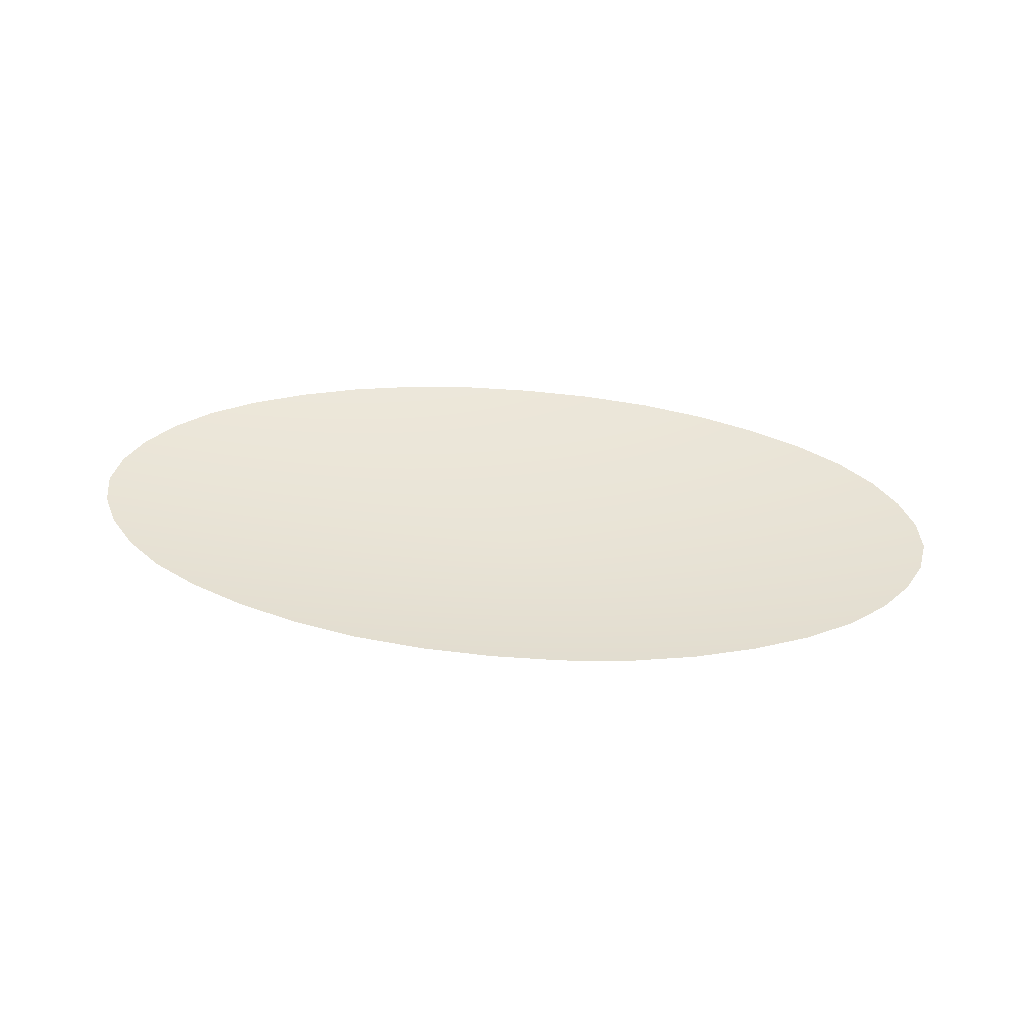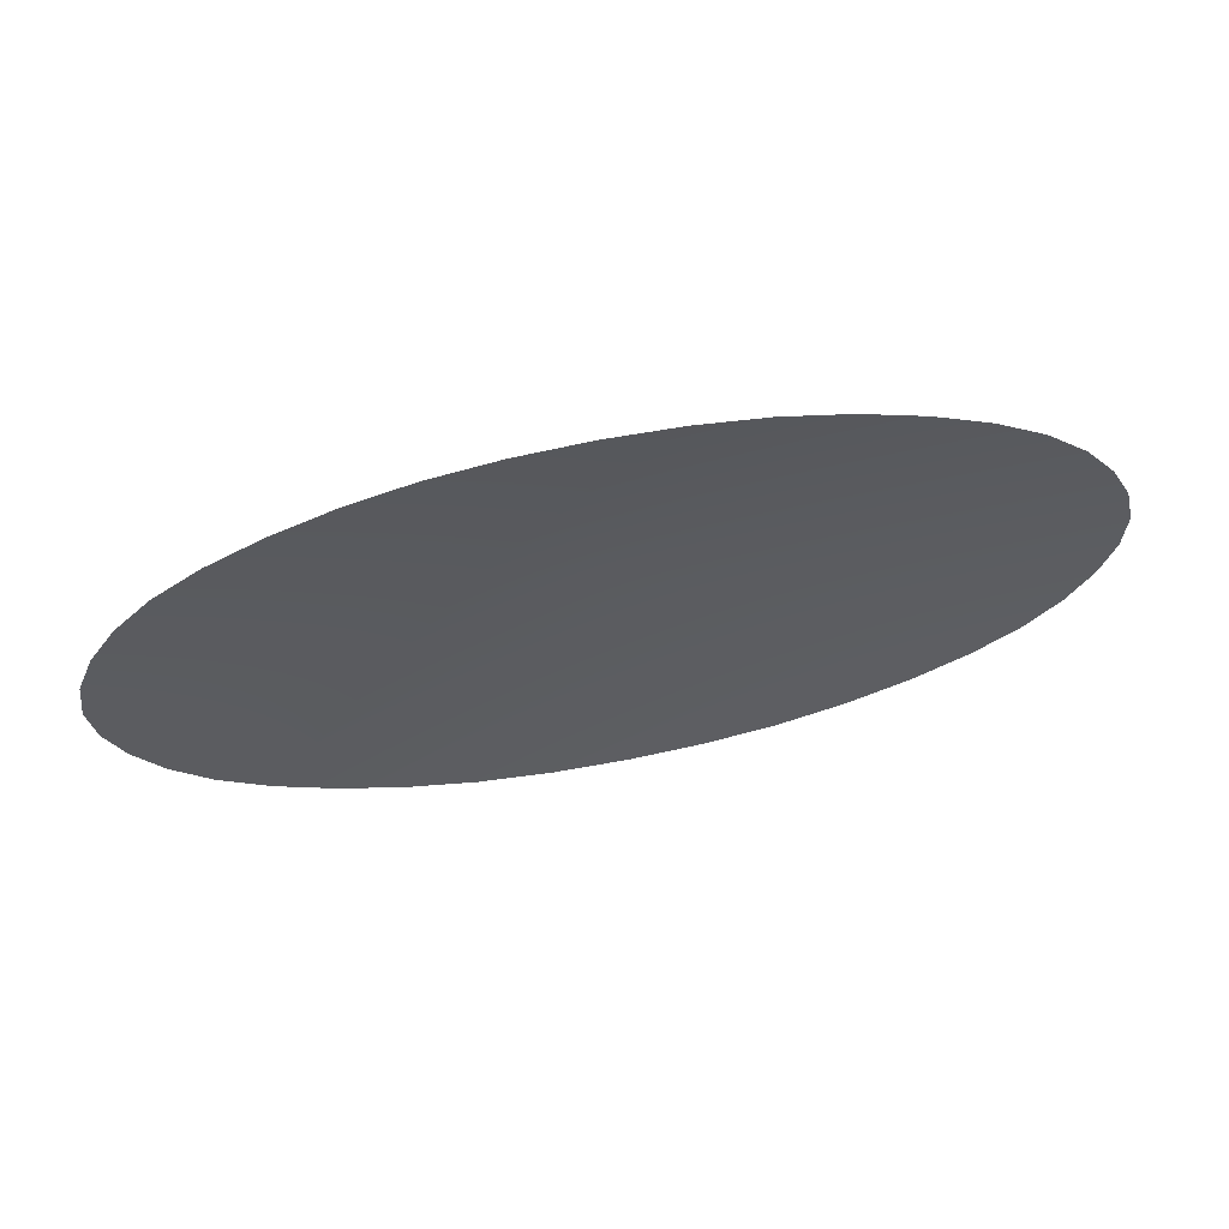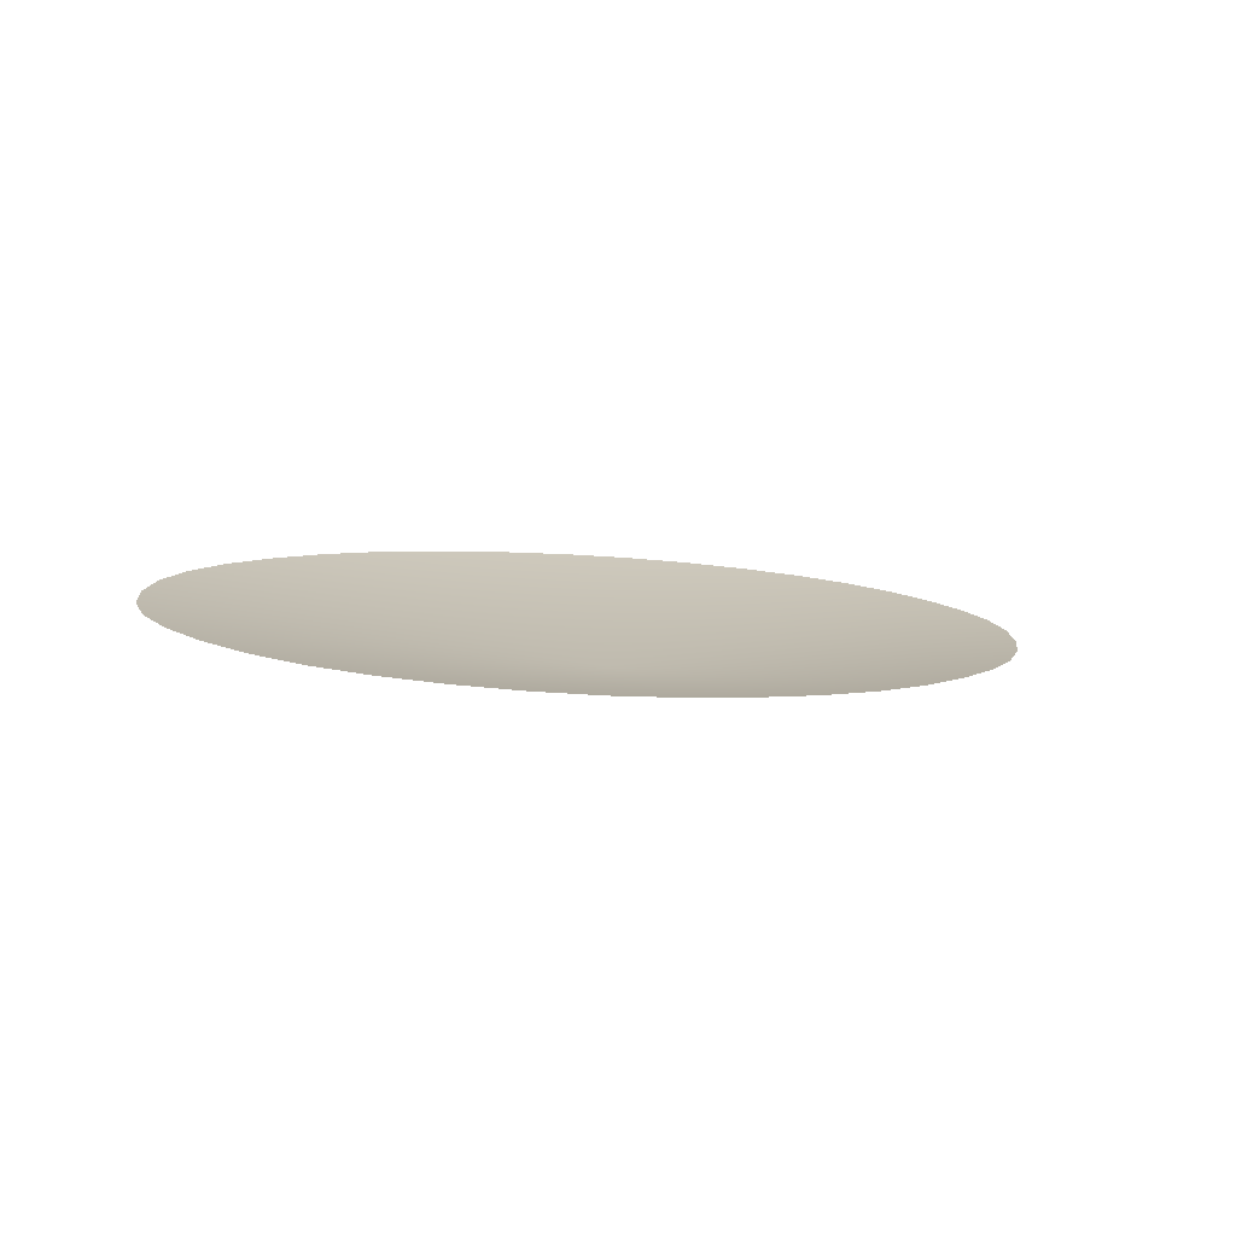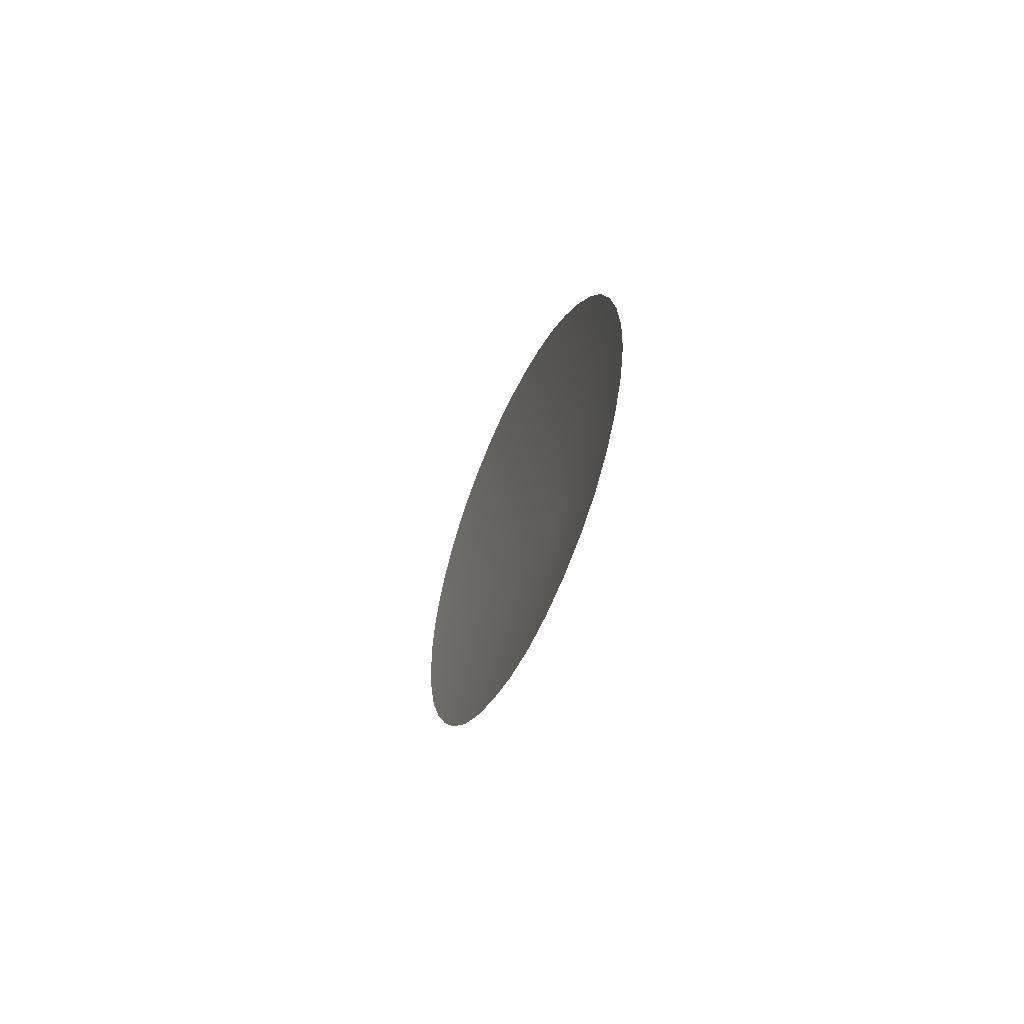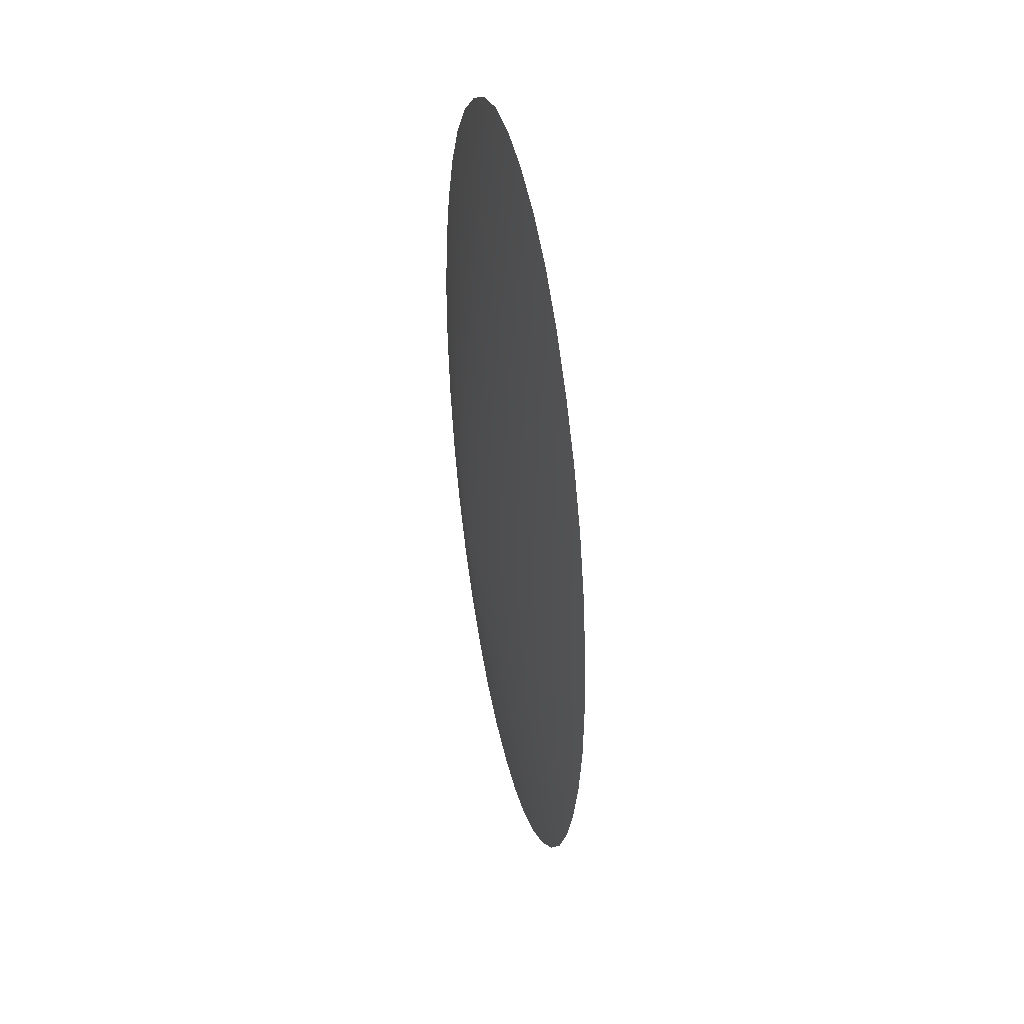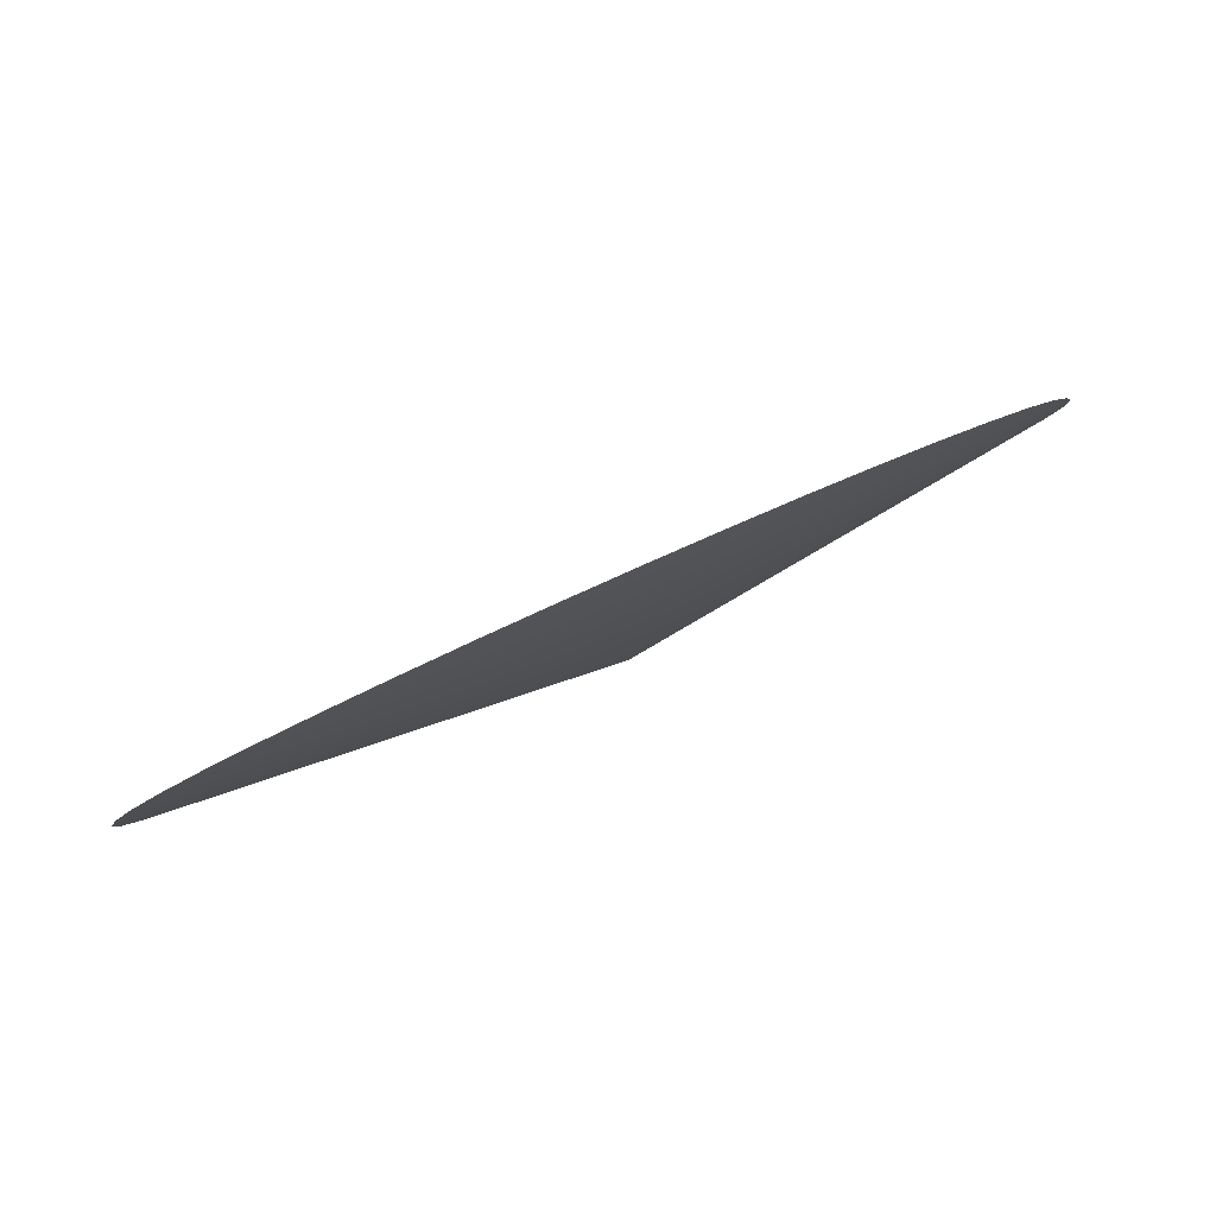
<metadata>
{"format":"obj","ext":"obj","renderer":"f3d","projection":"perspective","resolution":1024,"background":"white","views":[{"elev":58.5,"azim":5.6,"up":"+Z"},{"elev":70.5,"azim":-11.2,"up":"+Y"},{"elev":-0.6,"azim":147.5,"up":"+Z"},{"elev":-1.9,"azim":81.7,"up":"+Y"},{"elev":-50.9,"azim":-88.2,"up":"+Y"},{"elev":65.2,"azim":154.1,"up":"+Y"}]}
</metadata>
<code>
o Kit1_Badge_Geo_lodA.001
v 0.04894 -0.3802 -2.079
v 0 -0.3746 -2.087
v 0.04591 -0.3838 -2.078
v 0.04176 -0.3871 -2.077
v 0.03644 -0.39 -2.076
v 0.03021 -0.3925 -2.075
v 0.02329 -0.3945 -2.075
v 0.01582 -0.3961 -2.074
v 0.007901 -0.3969 -2.074
v -0.00024 -0.3972 -2.074
v -0.008381 -0.3969 -2.074
v -0.0163 -0.3961 -2.074
v -0.02378 -0.3945 -2.075
v -0.03069 -0.3925 -2.075
v -0.03692 -0.39 -2.076
v -0.04224 -0.3871 -2.077
v -0.04639 -0.3838 -2.078
v -0.04942 -0.3802 -2.079
v -0.05136 -0.3765 -2.081
v -0.05206 -0.3727 -2.082
v -0.05136 -0.369 -2.083
v -0.04942 -0.3652 -2.084
v -0.04639 -0.3617 -2.085
v -0.04223 -0.3584 -2.086
v -0.03692 -0.3555 -2.087
v -0.03069 -0.353 -2.088
v -0.02377 -0.3509 -2.089
v -0.0163 -0.3494 -2.089
v -0.00838 -0.3486 -2.089
v -0.000239 -0.3483 -2.09
v 0.007902 -0.3486 -2.089
v 0.01582 -0.3494 -2.089
v 0.0233 -0.3509 -2.089
v 0.03021 -0.353 -2.088
v 0.03644 -0.3555 -2.087
v 0.04176 -0.3584 -2.086
v 0.04591 -0.3617 -2.085
v 0.04894 -0.3652 -2.084
v 0.05088 -0.369 -2.083
v 0.05158 -0.3727 -2.082
v 0.05088 -0.3765 -2.081
g Kit1_Badge_Geo_lodA.001_Bugatti_ChironSuperSport_2022BadgeB_Material.002
f 3 2 1
f 2 3 4
f 5 2 4
f 2 5 6
f 7 2 6
f 2 7 8
f 9 2 8
f 2 9 10
f 11 2 10
f 2 11 12
f 13 2 12
f 2 13 14
f 15 2 14
f 2 15 16
f 17 2 16
f 2 17 18
f 19 2 18
f 2 19 20
f 21 2 20
f 2 21 22
f 23 2 22
f 2 23 24
f 25 2 24
f 2 25 26
f 27 2 26
f 2 27 28
f 29 2 28
f 2 29 30
f 31 2 30
f 2 31 32
f 33 2 32
f 2 33 34
f 35 2 34
f 2 35 36
f 37 2 36
f 2 37 38
f 39 2 38
f 2 39 40
f 41 2 40
f 2 41 1

</code>
